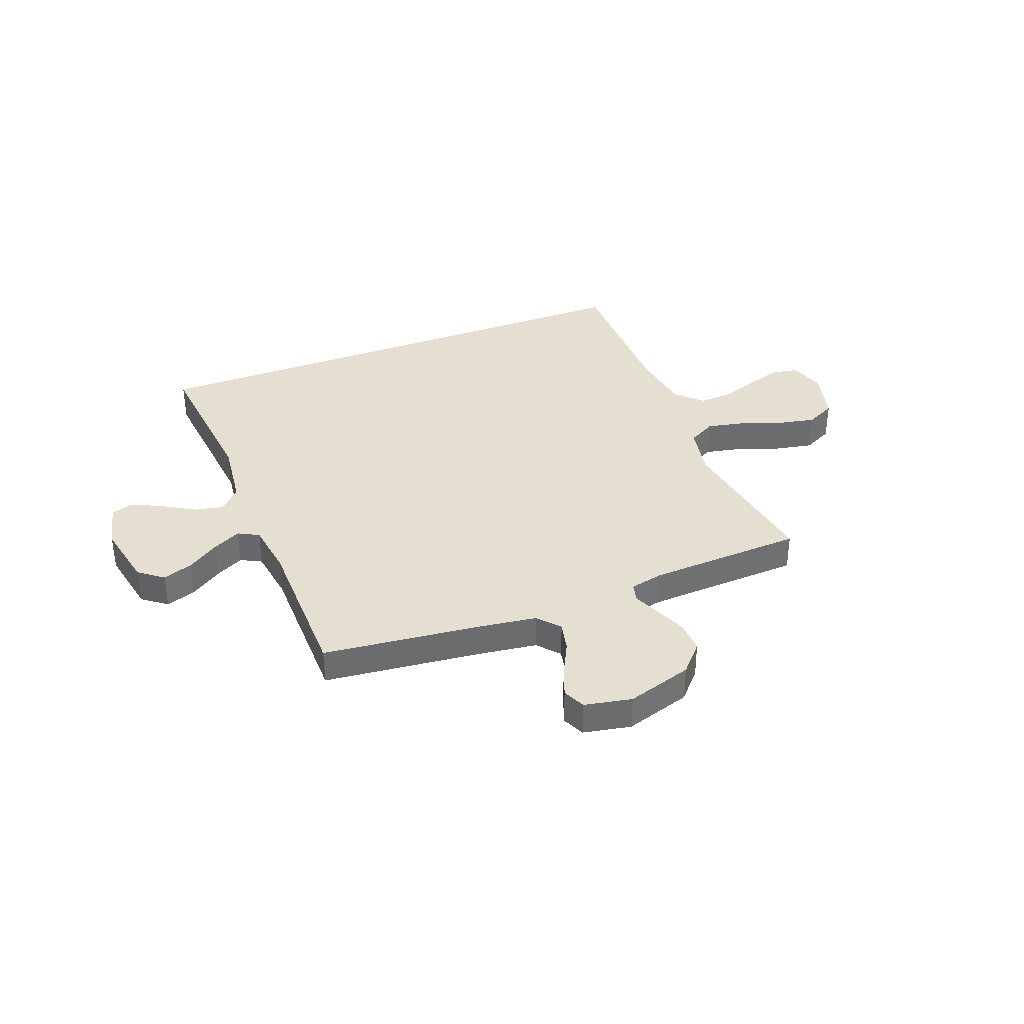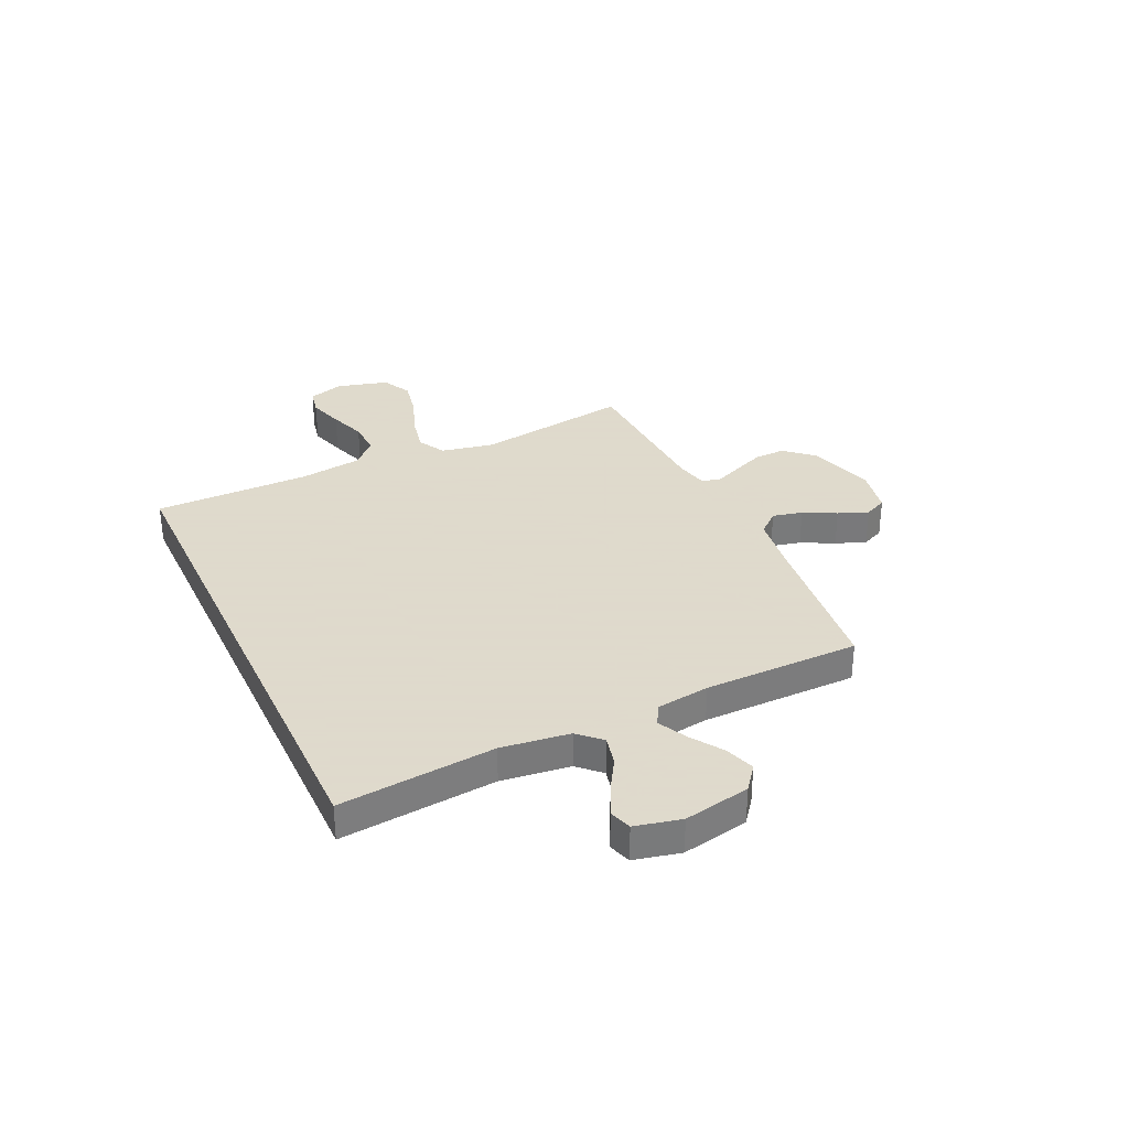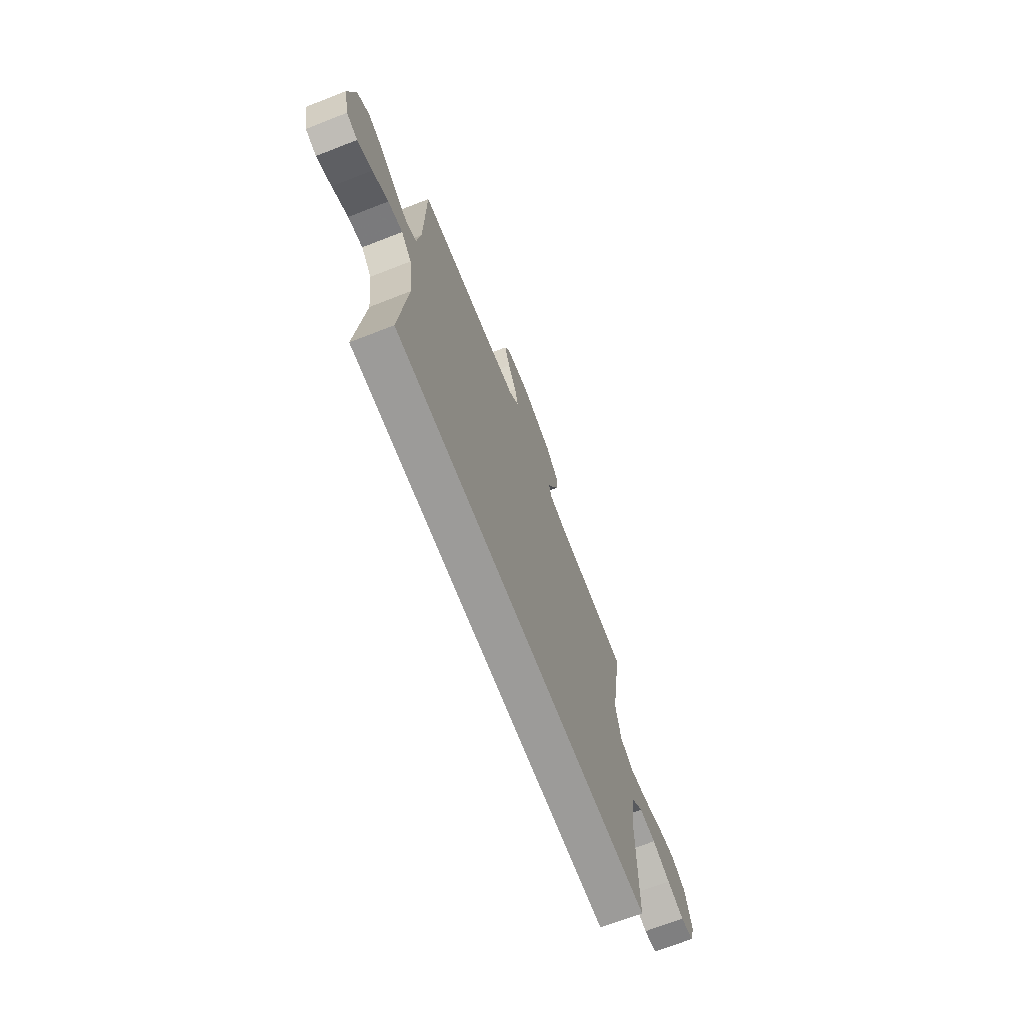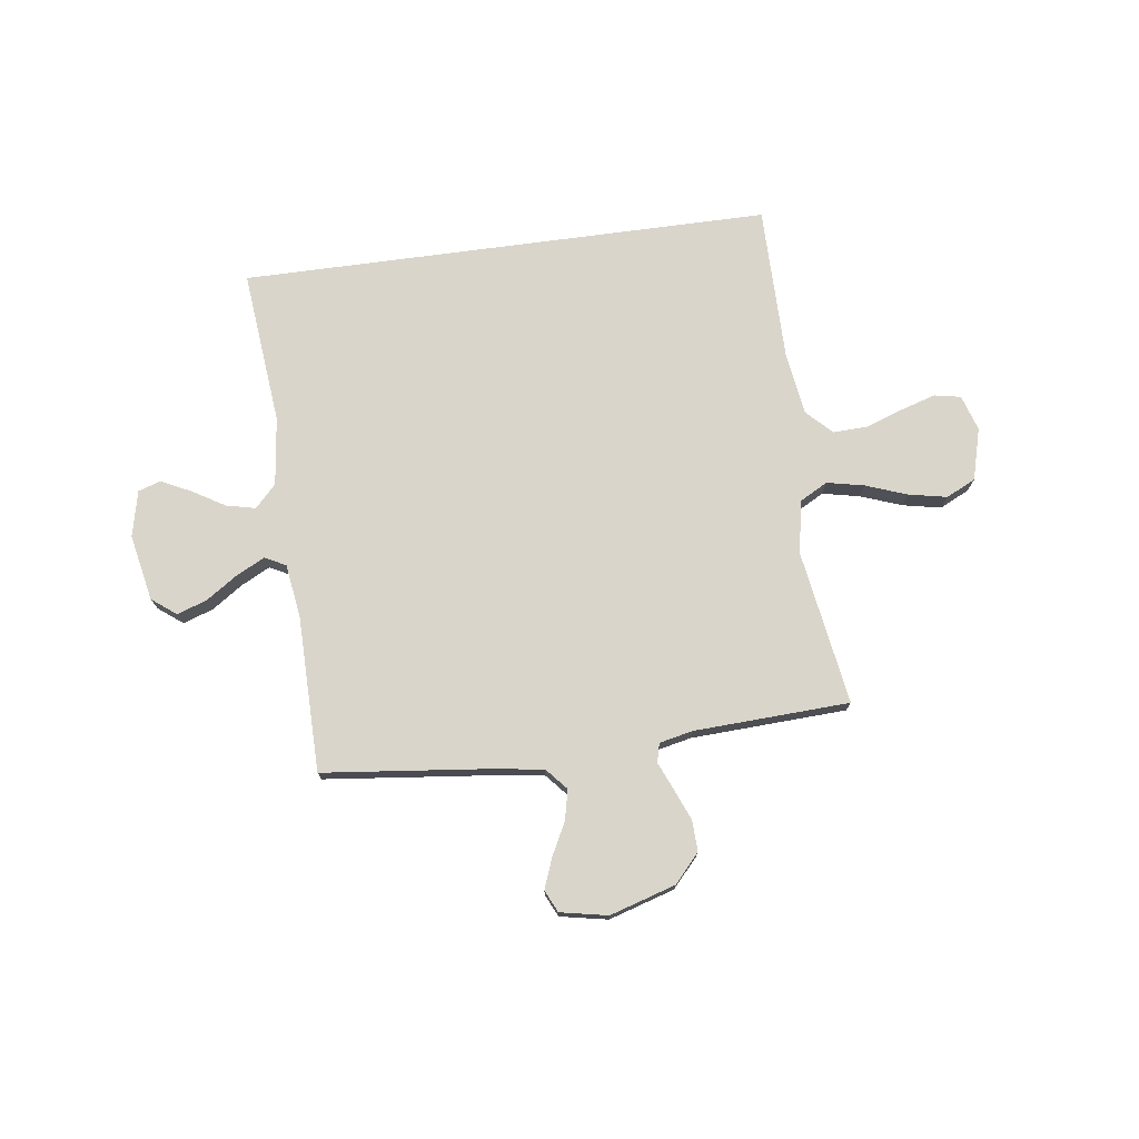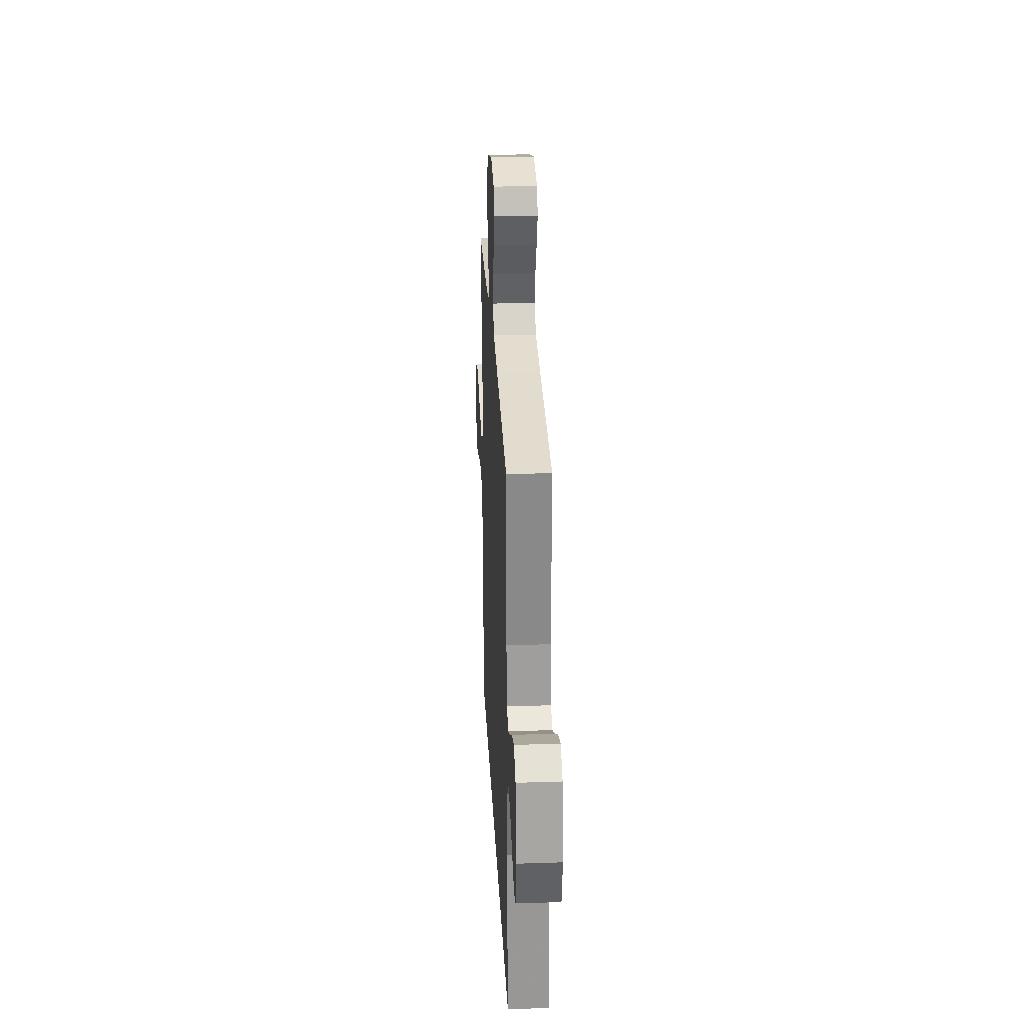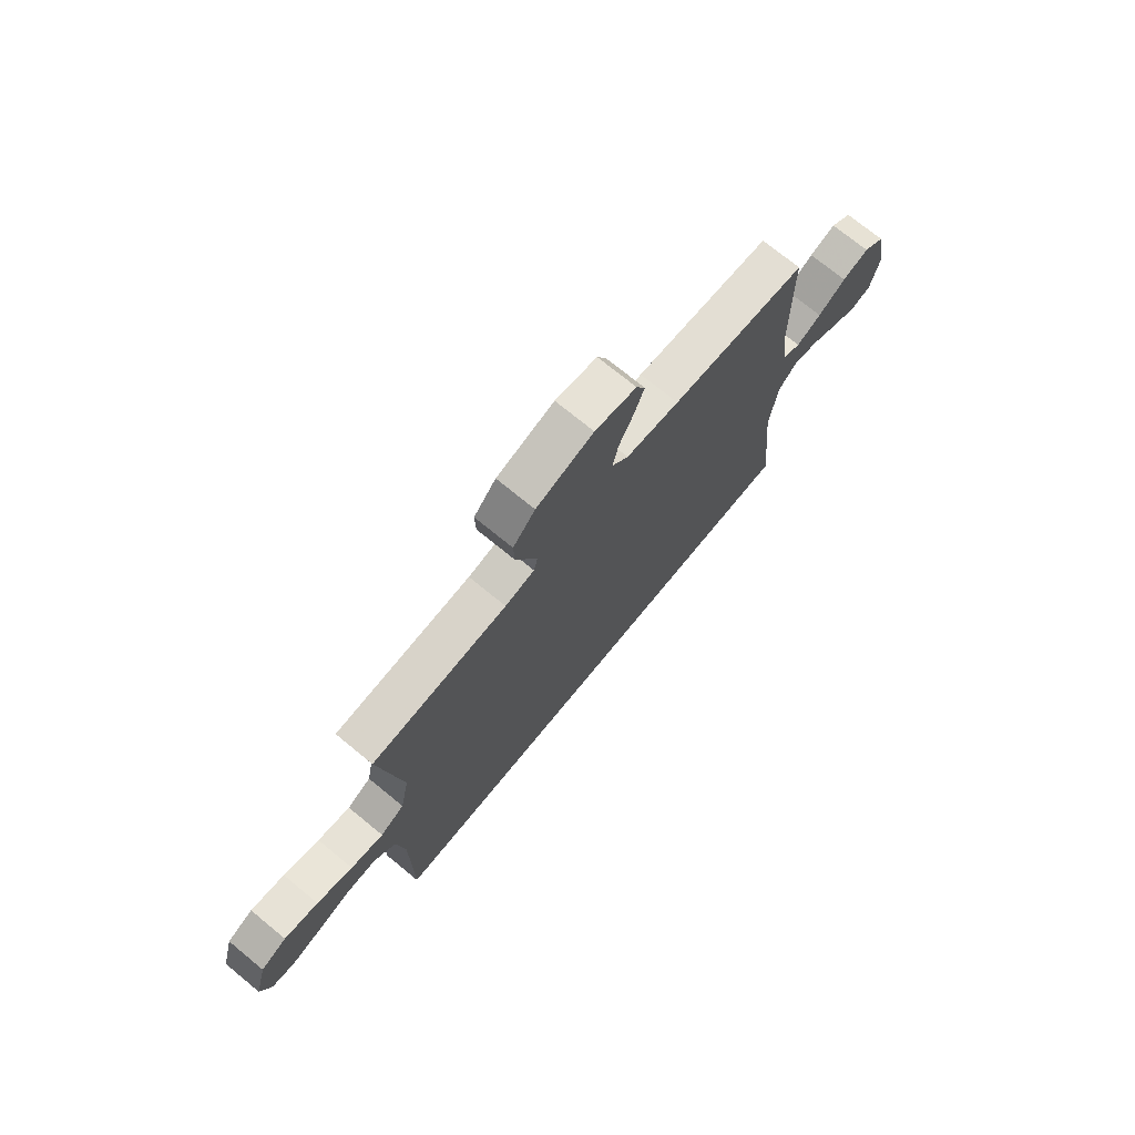
<metadata>
{"format":"obj","ext":"obj","renderer":"f3d","projection":"perspective","resolution":1024,"background":"white","views":[{"elev":36.8,"azim":-21.0,"up":"+Y"},{"elev":32.4,"azim":-114.8,"up":"+Y"},{"elev":-69.9,"azim":-68.7,"up":"+Z"},{"elev":74.6,"azim":-7.6,"up":"+Y"},{"elev":27.6,"azim":-92.9,"up":"+Z"},{"elev":73.0,"azim":129.3,"up":"+Z"}]}
</metadata>
<code>
v -0.5 0.07 0.5
v -0.2 0.07 0.533
v -0.082 0.07 0.549
v -0.045 0.07 0.591
v -0.058 0.07 0.649
v -0.09 0.07 0.712
v -0.112 0.07 0.77
v -0.092 0.07 0.813
v 0 0.07 0.831
v 0.127 0.07 0.792
v 0.176 0.07 0.738
v 0.174 0.07 0.678
v 0.149 0.07 0.618
v 0.126 0.07 0.565
v 0.135 0.07 0.528
v 0.2 0.07 0.514
v 0.5 0.07 0.5
v 0.452 0.07 0.2
v 0.472 0.07 0.098
v 0.525 0.07 0.069
v 0.597 0.07 0.084
v 0.676 0.07 0.113
v 0.751 0.07 0.128
v 0.808 0.07 0.1
v 0.835 0.07 0
v 0.813 0.07 -0.069
v 0.762 0.07 -0.079
v 0.694 0.07 -0.058
v 0.622 0.07 -0.033
v 0.556 0.07 -0.03
v 0.508 0.07 -0.077
v 0.49 0.07 -0.2
v 0.489 0.07 -0.5
v -0.538 0.07 -0.5
v -0.508 0.07 -0.2
v -0.524 0.07 -0.068
v -0.565 0.07 -0.025
v -0.622 0.07 -0.038
v -0.684 0.07 -0.075
v -0.742 0.07 -0.103
v -0.785 0.07 -0.089
v -0.805 0.07 0
v -0.779 0.07 0.128
v -0.732 0.07 0.164
v -0.674 0.07 0.144
v -0.613 0.07 0.103
v -0.558 0.07 0.075
v -0.518 0.07 0.096
v -0.503 0.07 0.2
v -0.5 0 0.5
v -0.2 0 0.533
v -0.082 0 0.549
v -0.045 0 0.591
v -0.058 0 0.649
v -0.09 0 0.712
v -0.112 0 0.77
v -0.092 0 0.813
v 0 0 0.831
v 0.127 0 0.792
v 0.176 0 0.738
v 0.174 0 0.678
v 0.149 0 0.618
v 0.126 0 0.565
v 0.135 0 0.528
v 0.2 0 0.514
v 0.5 0 0.5
v 0.452 0 0.2
v 0.472 0 0.098
v 0.525 0 0.069
v 0.597 0 0.084
v 0.676 0 0.113
v 0.751 0 0.128
v 0.808 0 0.1
v 0.835 0 0
v 0.813 0 -0.069
v 0.762 0 -0.079
v 0.694 0 -0.058
v 0.622 0 -0.033
v 0.556 0 -0.03
v 0.508 0 -0.077
v 0.49 0 -0.2
v 0.489 0 -0.5
v -0.538 0 -0.5
v -0.508 0 -0.2
v -0.524 0 -0.068
v -0.565 0 -0.025
v -0.622 0 -0.038
v -0.684 0 -0.075
v -0.742 0 -0.103
v -0.785 0 -0.089
v -0.805 0 0
v -0.779 0 0.128
v -0.732 0 0.164
v -0.674 0 0.144
v -0.613 0 0.103
v -0.558 0 0.075
v -0.518 0 0.096
v -0.503 0 0.2
f 44 45 46
f 43 44 46
f 42 43 46
f 41 42 46
f 40 41 46
f 39 40 46
f 38 39 46
f 37 38 46 47
f 36 37 47 48
f 32 33 34 35
f 36 48 49
f 35 36 49
f 32 35 49
f 31 32 49
f 27 28 29
f 26 27 29
f 25 26 29
f 24 25 29
f 23 24 29
f 22 23 29
f 21 22 29
f 20 21 29 30
f 31 49 1
f 30 31 1
f 20 30 1
f 19 20 1
f 12 13 14
f 11 12 14
f 10 11 14
f 9 10 14
f 8 9 14
f 7 8 14
f 6 7 14
f 5 6 14
f 4 5 14 15
f 3 4 15
f 2 3 15 16
f 1 2 16
f 19 1 16
f 18 19 16
f 16 17 18
f 95 94 93
f 95 93 92
f 95 92 91
f 95 91 90
f 95 90 89
f 95 89 88
f 95 88 87
f 96 95 87 86
f 97 96 86 85
f 84 83 82 81
f 98 97 85
f 98 85 84
f 98 84 81
f 98 81 80
f 78 77 76
f 78 76 75
f 78 75 74
f 78 74 73
f 78 73 72
f 78 72 71
f 78 71 70
f 79 78 70 69
f 50 98 80
f 50 80 79
f 50 79 69
f 50 69 68
f 63 62 61
f 63 61 60
f 63 60 59
f 63 59 58
f 63 58 57
f 63 57 56
f 63 56 55
f 63 55 54
f 64 63 54 53
f 64 53 52
f 65 64 52 51
f 65 51 50
f 65 50 68
f 65 68 67
f 67 66 65
f 1 50 51 2
f 2 51 52 3
f 3 52 53 4
f 4 53 54 5
f 5 54 55 6
f 6 55 56 7
f 7 56 57 8
f 8 57 58 9
f 9 58 59 10
f 10 59 60 11
f 11 60 61 12
f 12 61 62 13
f 13 62 63 14
f 14 63 64 15
f 15 64 65 16
f 16 65 66 17
f 17 66 67 18
f 18 67 68 19
f 19 68 69 20
f 20 69 70 21
f 21 70 71 22
f 22 71 72 23
f 23 72 73 24
f 24 73 74 25
f 25 74 75 26
f 26 75 76 27
f 27 76 77 28
f 28 77 78 29
f 29 78 79 30
f 30 79 80 31
f 31 80 81 32
f 32 81 82 33
f 33 82 83 34
f 34 83 84 35
f 35 84 85 36
f 36 85 86 37
f 37 86 87 38
f 38 87 88 39
f 39 88 89 40
f 40 89 90 41
f 41 90 91 42
f 42 91 92 43
f 43 92 93 44
f 44 93 94 45
f 45 94 95 46
f 46 95 96 47
f 47 96 97 48
f 48 97 98 49
f 49 98 50 1

</code>
